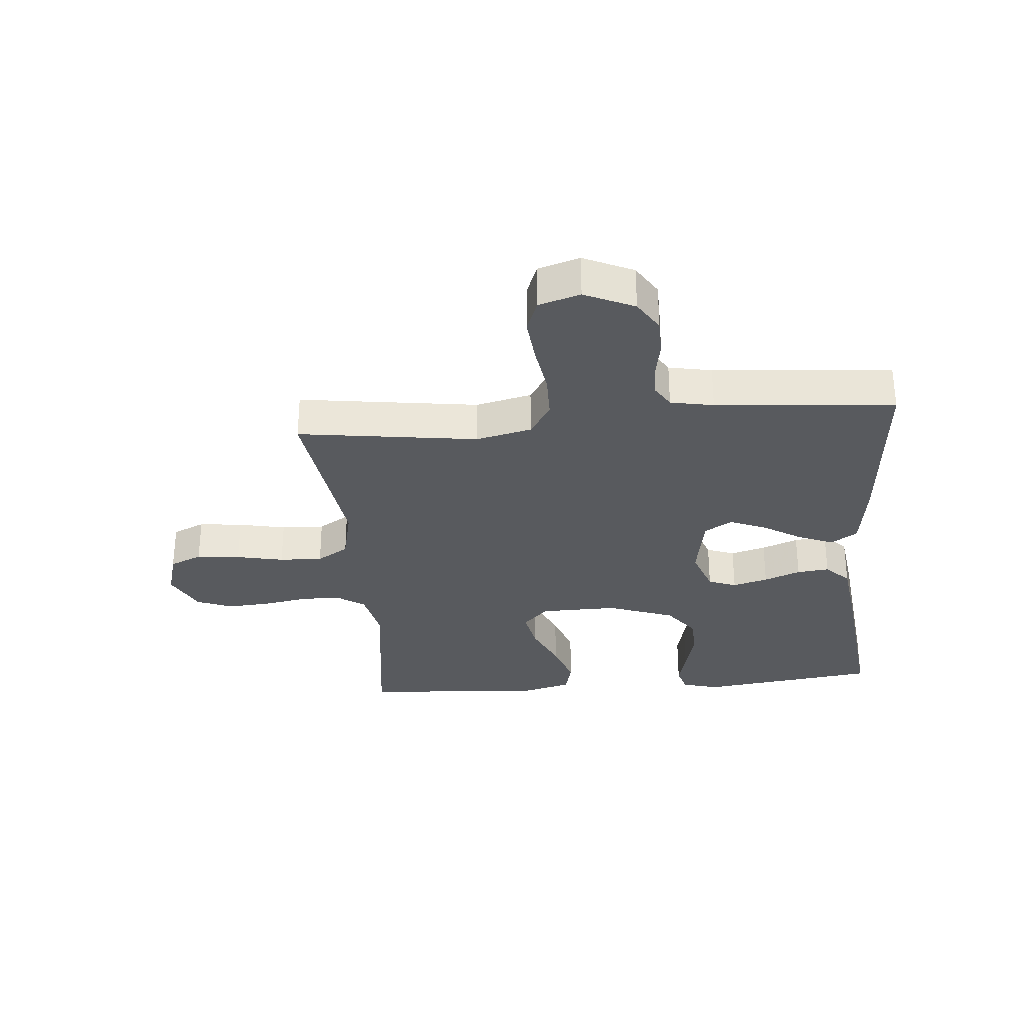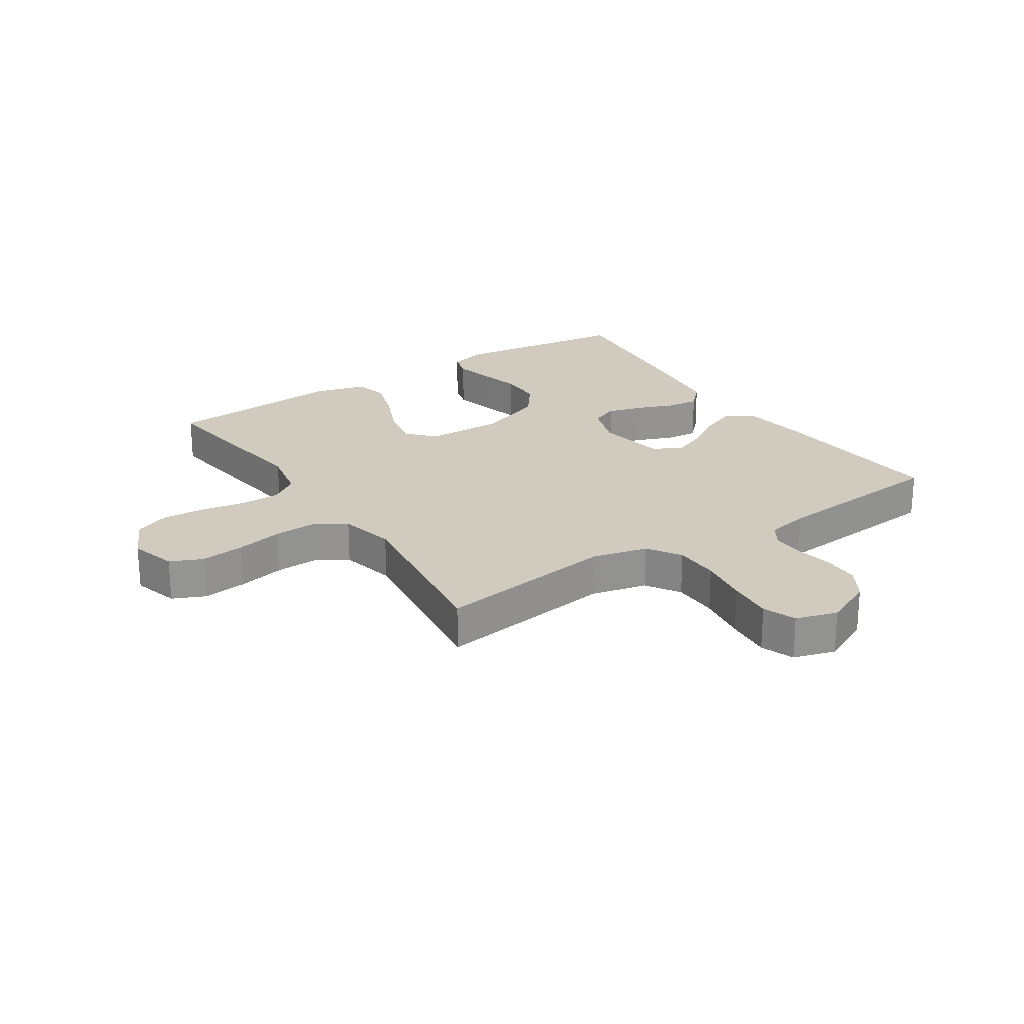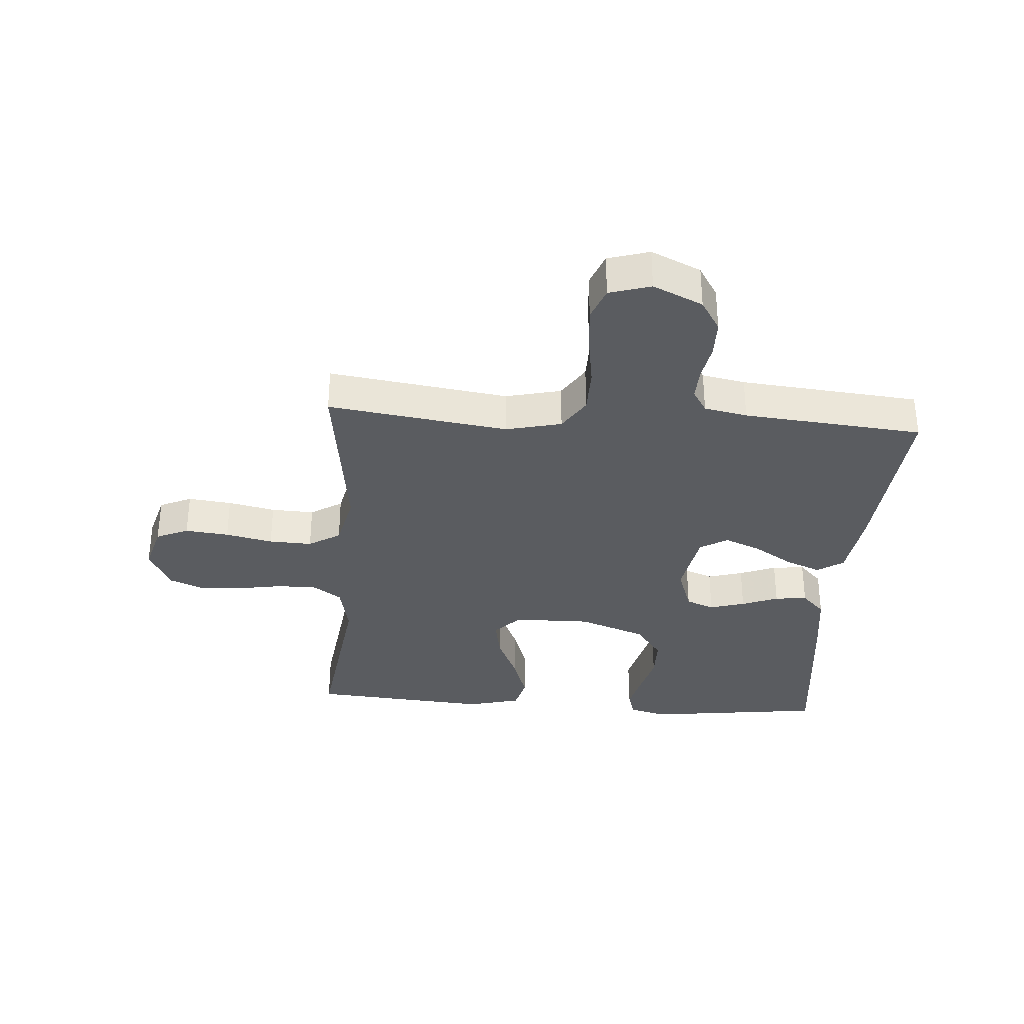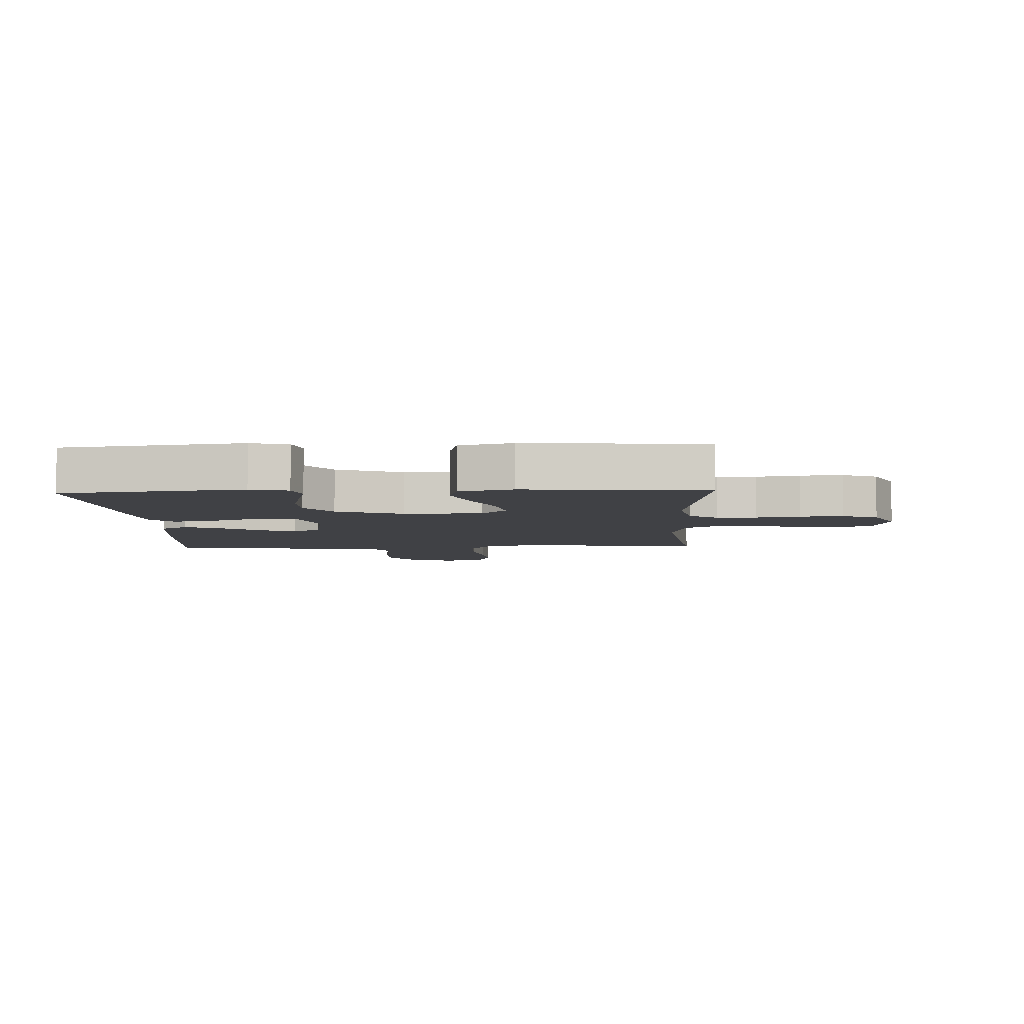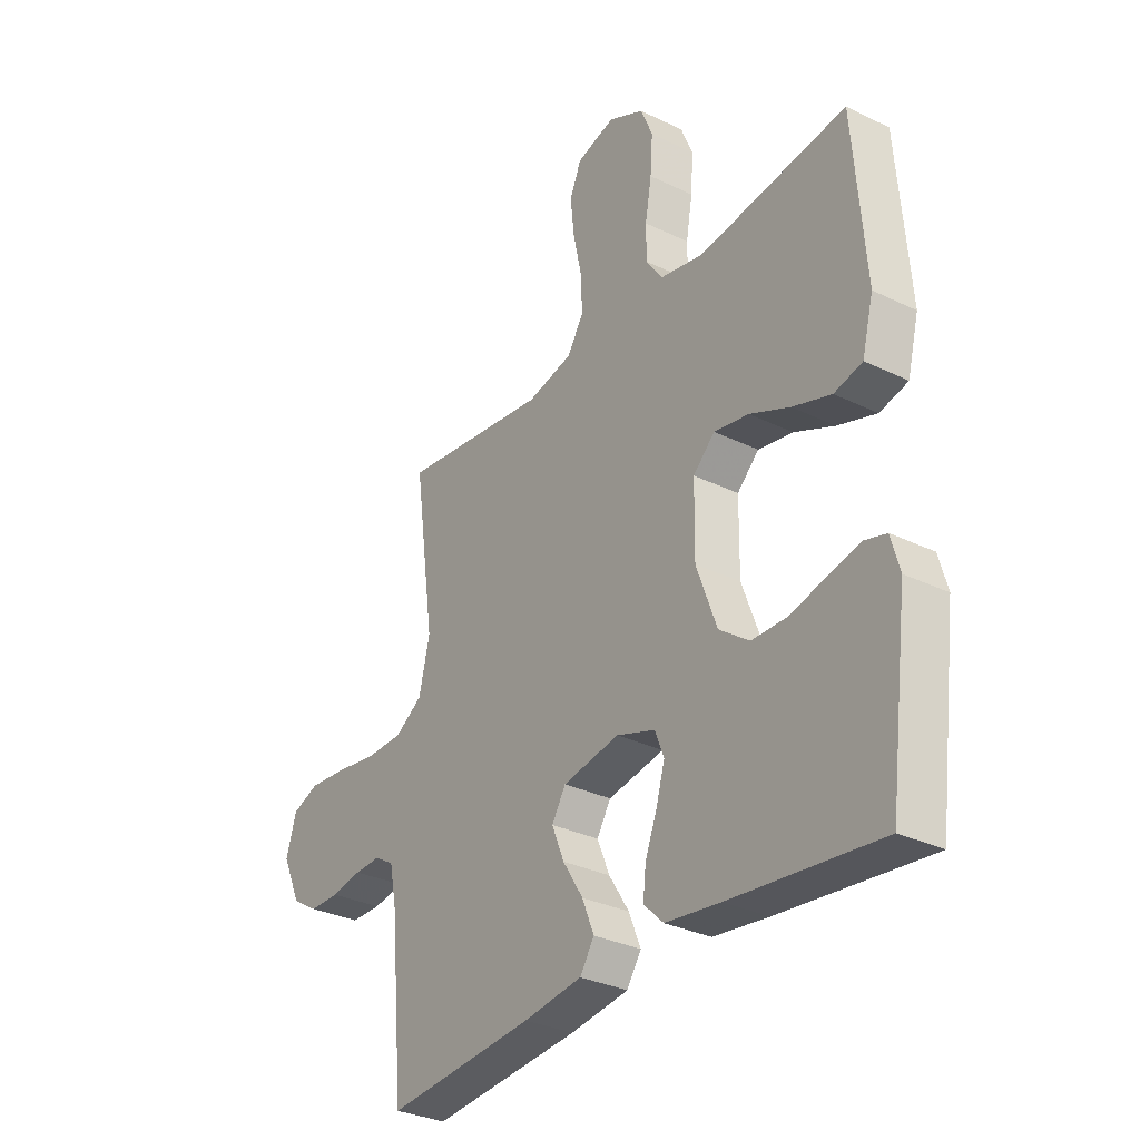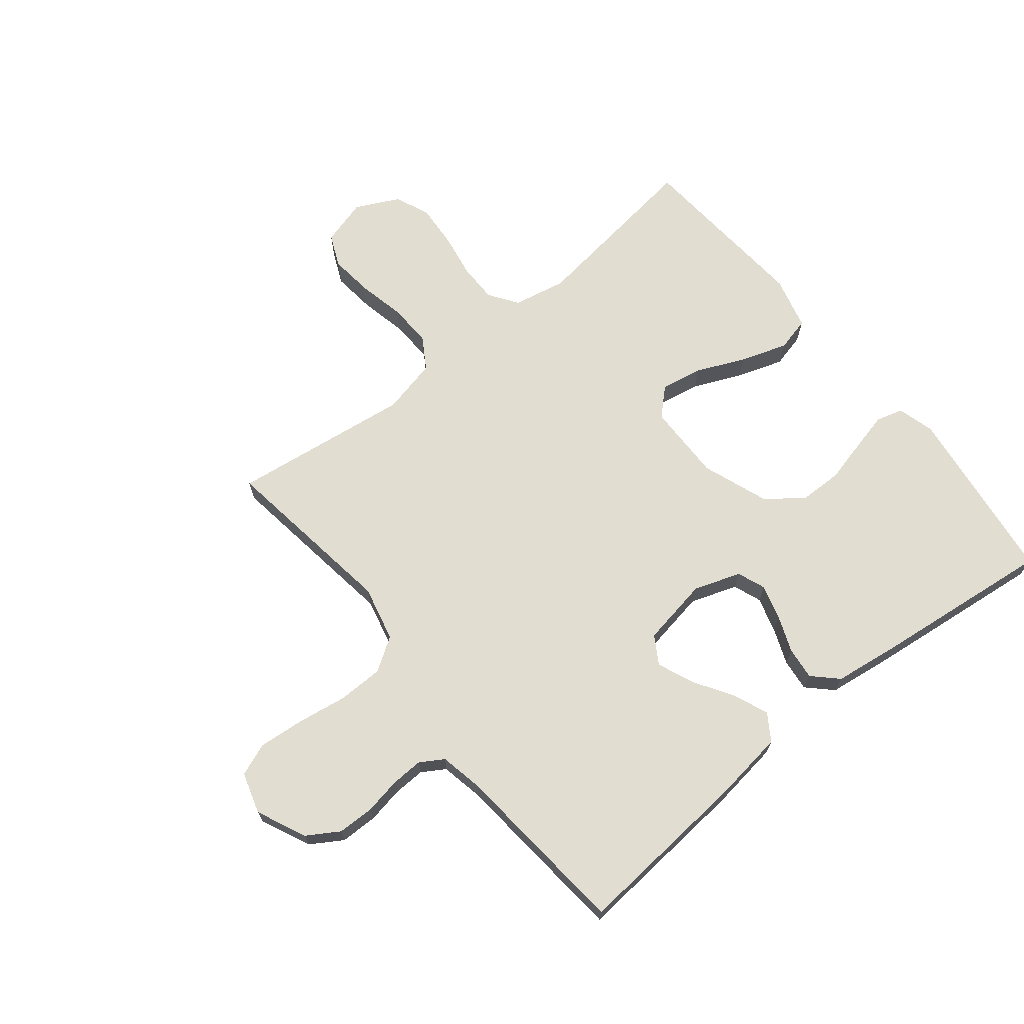
<metadata>
{"format":"obj","ext":"obj","renderer":"f3d","projection":"perspective","resolution":1024,"background":"white","views":[{"elev":-30.8,"azim":95.0,"up":"+Y"},{"elev":23.4,"azim":56.6,"up":"+Y"},{"elev":-33.7,"azim":85.8,"up":"+Y"},{"elev":-5.8,"azim":-87.6,"up":"+Y"},{"elev":-31.5,"azim":-124.6,"up":"+Z"},{"elev":68.6,"azim":141.1,"up":"+Y"}]}
</metadata>
<code>
v -0.5 0.07 0.5
v -0.2 0.07 0.461
v -0.112 0.07 0.479
v -0.079 0.07 0.527
v -0.079 0.07 0.593
v -0.092 0.07 0.667
v -0.097 0.07 0.739
v -0.073 0.07 0.798
v 0 0.07 0.834
v 0.078 0.07 0.812
v 0.102 0.07 0.758
v 0.094 0.07 0.685
v 0.077 0.07 0.606
v 0.074 0.07 0.534
v 0.107 0.07 0.481
v 0.2 0.07 0.46
v 0.5 0.07 0.5
v 0.458 0.07 0.2
v 0.48 0.07 0.107
v 0.536 0.07 0.071
v 0.612 0.07 0.07
v 0.696 0.07 0.083
v 0.772 0.07 0.09
v 0.827 0.07 0.069
v 0.848 0.07 0
v 0.81 0.07 -0.083
v 0.757 0.07 -0.116
v 0.695 0.07 -0.117
v 0.633 0.07 -0.106
v 0.58 0.07 -0.104
v 0.541 0.07 -0.128
v 0.527 0.07 -0.2
v 0.5 0.07 -0.5
v 0.2 0.07 -0.475
v 0.082 0.07 -0.459
v 0.053 0.07 -0.415
v 0.077 0.07 -0.356
v 0.118 0.07 -0.291
v 0.143 0.07 -0.23
v 0.115 0.07 -0.184
v 0 0.07 -0.164
v -0.078 0.07 -0.191
v -0.096 0.07 -0.238
v -0.079 0.07 -0.297
v -0.055 0.07 -0.358
v -0.049 0.07 -0.412
v -0.089 0.07 -0.451
v -0.2 0.07 -0.466
v -0.5 0.07 -0.5
v -0.539 0.07 -0.2
v -0.522 0.07 -0.138
v -0.477 0.07 -0.125
v -0.414 0.07 -0.14
v -0.341 0.07 -0.158
v -0.27 0.07 -0.157
v -0.209 0.07 -0.112
v -0.168 0.07 0
v -0.17 0.07 0.13
v -0.214 0.07 0.172
v -0.284 0.07 0.159
v -0.365 0.07 0.123
v -0.443 0.07 0.097
v -0.5 0.07 0.111
v -0.523 0.07 0.2
v -0.5 0 0.5
v -0.2 0 0.461
v -0.112 0 0.479
v -0.079 0 0.527
v -0.079 0 0.593
v -0.092 0 0.667
v -0.097 0 0.739
v -0.073 0 0.798
v 0 0 0.834
v 0.078 0 0.812
v 0.102 0 0.758
v 0.094 0 0.685
v 0.077 0 0.606
v 0.074 0 0.534
v 0.107 0 0.481
v 0.2 0 0.46
v 0.5 0 0.5
v 0.458 0 0.2
v 0.48 0 0.107
v 0.536 0 0.071
v 0.612 0 0.07
v 0.696 0 0.083
v 0.772 0 0.09
v 0.827 0 0.069
v 0.848 0 0
v 0.81 0 -0.083
v 0.757 0 -0.116
v 0.695 0 -0.117
v 0.633 0 -0.106
v 0.58 0 -0.104
v 0.541 0 -0.128
v 0.527 0 -0.2
v 0.5 0 -0.5
v 0.2 0 -0.475
v 0.082 0 -0.459
v 0.053 0 -0.415
v 0.077 0 -0.356
v 0.118 0 -0.291
v 0.143 0 -0.23
v 0.115 0 -0.184
v 0 0 -0.164
v -0.078 0 -0.191
v -0.096 0 -0.238
v -0.079 0 -0.297
v -0.055 0 -0.358
v -0.049 0 -0.412
v -0.089 0 -0.451
v -0.2 0 -0.466
v -0.5 0 -0.5
v -0.539 0 -0.2
v -0.522 0 -0.138
v -0.477 0 -0.125
v -0.414 0 -0.14
v -0.341 0 -0.158
v -0.27 0 -0.157
v -0.209 0 -0.112
v -0.168 0 0
v -0.17 0 0.13
v -0.214 0 0.172
v -0.284 0 0.159
v -0.365 0 0.123
v -0.443 0 0.097
v -0.5 0 0.111
v -0.523 0 0.2
f 64 1 2
f 63 64 2
f 62 63 2
f 61 62 2
f 60 61 2
f 59 60 2 3
f 58 59 3 4
f 57 58 4
f 52 53 54
f 51 52 54
f 50 51 54
f 49 50 54
f 48 49 54
f 47 48 54
f 46 47 54
f 45 46 54
f 44 45 54
f 43 44 54 55
f 42 43 55 56
f 36 37 38
f 35 36 38
f 34 35 38
f 33 34 38
f 32 33 38
f 31 32 38 39
f 30 31 39 40
f 27 28 29
f 26 27 29
f 25 26 29
f 24 25 29
f 23 24 29
f 22 23 29
f 21 22 29
f 20 21 29 30
f 30 40 41
f 20 30 41
f 19 20 41
f 16 17 18
f 42 56 57
f 41 42 57
f 19 41 57
f 18 19 57
f 16 18 57
f 15 16 57
f 11 12 13
f 10 11 13
f 9 10 13
f 8 9 13
f 7 8 13
f 6 7 13
f 5 6 13
f 14 15 57 4
f 4 5 13 14
f 66 65 128
f 66 128 127
f 66 127 126
f 66 126 125
f 66 125 124
f 67 66 124 123
f 68 67 123 122
f 68 122 121
f 118 117 116
f 118 116 115
f 118 115 114
f 118 114 113
f 118 113 112
f 118 112 111
f 118 111 110
f 118 110 109
f 118 109 108
f 119 118 108 107
f 120 119 107 106
f 102 101 100
f 102 100 99
f 102 99 98
f 102 98 97
f 102 97 96
f 103 102 96 95
f 104 103 95 94
f 93 92 91
f 93 91 90
f 93 90 89
f 93 89 88
f 93 88 87
f 93 87 86
f 93 86 85
f 94 93 85 84
f 105 104 94
f 105 94 84
f 105 84 83
f 82 81 80
f 121 120 106
f 121 106 105
f 121 105 83
f 121 83 82
f 121 82 80
f 121 80 79
f 77 76 75
f 77 75 74
f 77 74 73
f 77 73 72
f 77 72 71
f 77 71 70
f 77 70 69
f 68 121 79 78
f 78 77 69 68
f 1 65 66 2
f 2 66 67 3
f 3 67 68 4
f 4 68 69 5
f 5 69 70 6
f 6 70 71 7
f 7 71 72 8
f 8 72 73 9
f 9 73 74 10
f 10 74 75 11
f 11 75 76 12
f 12 76 77 13
f 13 77 78 14
f 14 78 79 15
f 15 79 80 16
f 16 80 81 17
f 17 81 82 18
f 18 82 83 19
f 19 83 84 20
f 20 84 85 21
f 21 85 86 22
f 22 86 87 23
f 23 87 88 24
f 24 88 89 25
f 25 89 90 26
f 26 90 91 27
f 27 91 92 28
f 28 92 93 29
f 29 93 94 30
f 30 94 95 31
f 31 95 96 32
f 32 96 97 33
f 33 97 98 34
f 34 98 99 35
f 35 99 100 36
f 36 100 101 37
f 37 101 102 38
f 38 102 103 39
f 39 103 104 40
f 40 104 105 41
f 41 105 106 42
f 42 106 107 43
f 43 107 108 44
f 44 108 109 45
f 45 109 110 46
f 46 110 111 47
f 47 111 112 48
f 48 112 113 49
f 49 113 114 50
f 50 114 115 51
f 51 115 116 52
f 52 116 117 53
f 53 117 118 54
f 54 118 119 55
f 55 119 120 56
f 56 120 121 57
f 57 121 122 58
f 58 122 123 59
f 59 123 124 60
f 60 124 125 61
f 61 125 126 62
f 62 126 127 63
f 63 127 128 64
f 64 128 65 1

</code>
